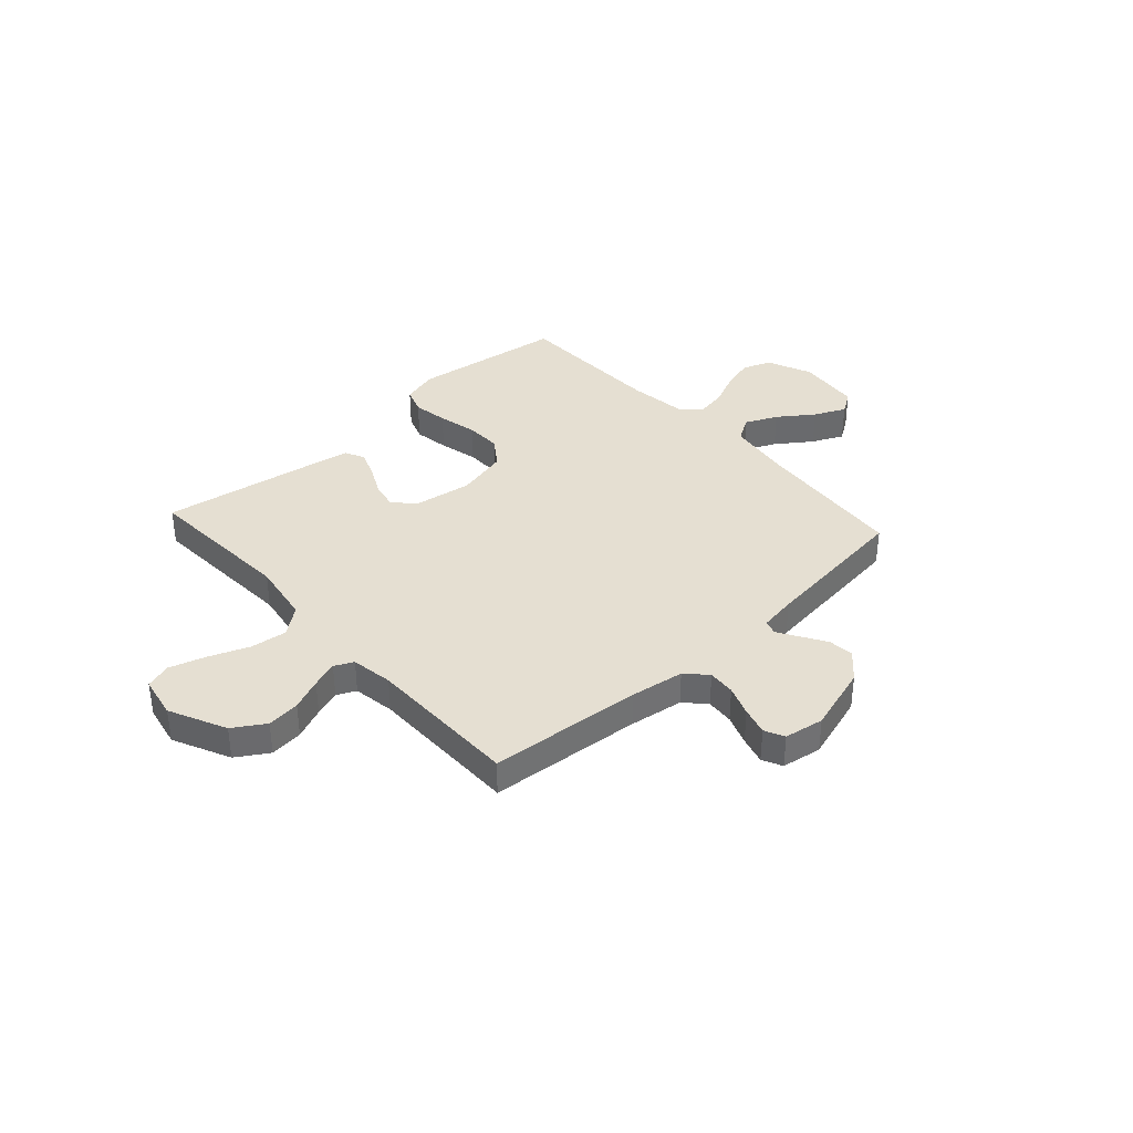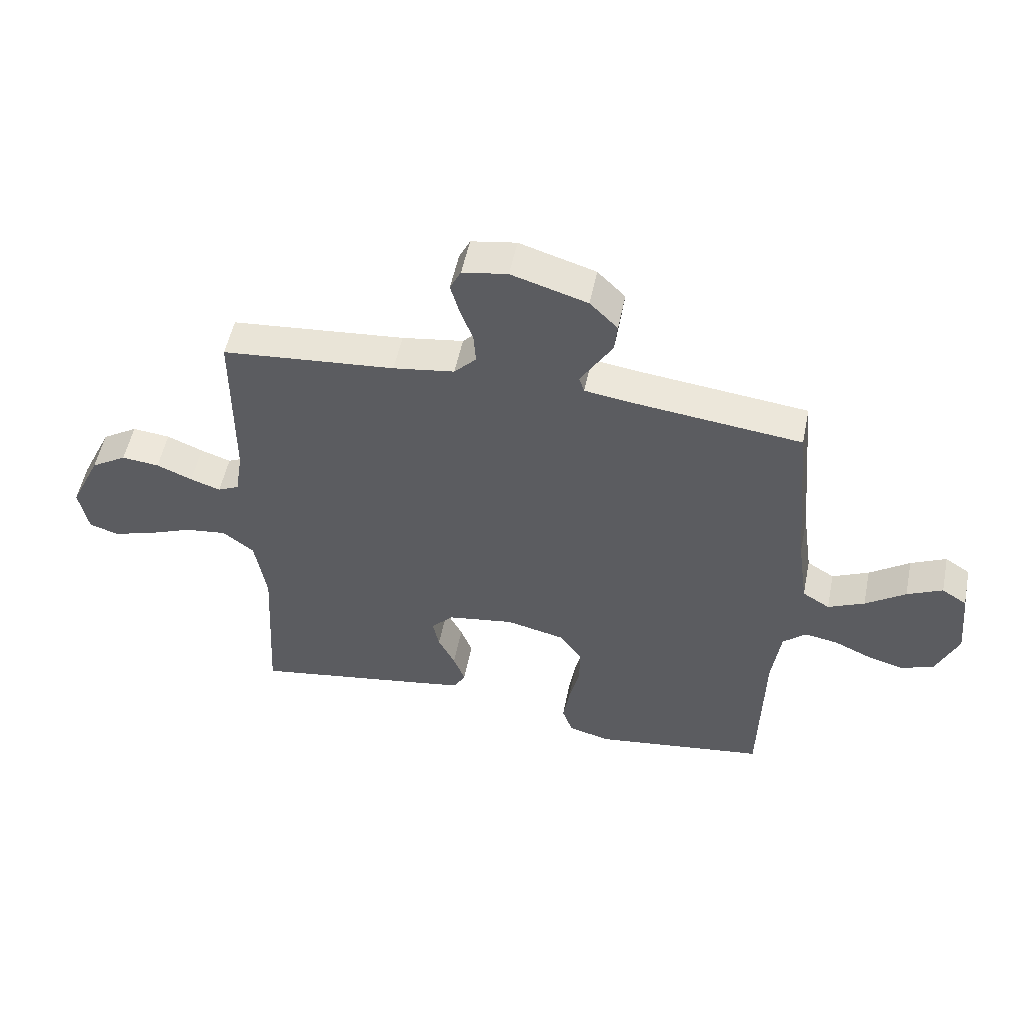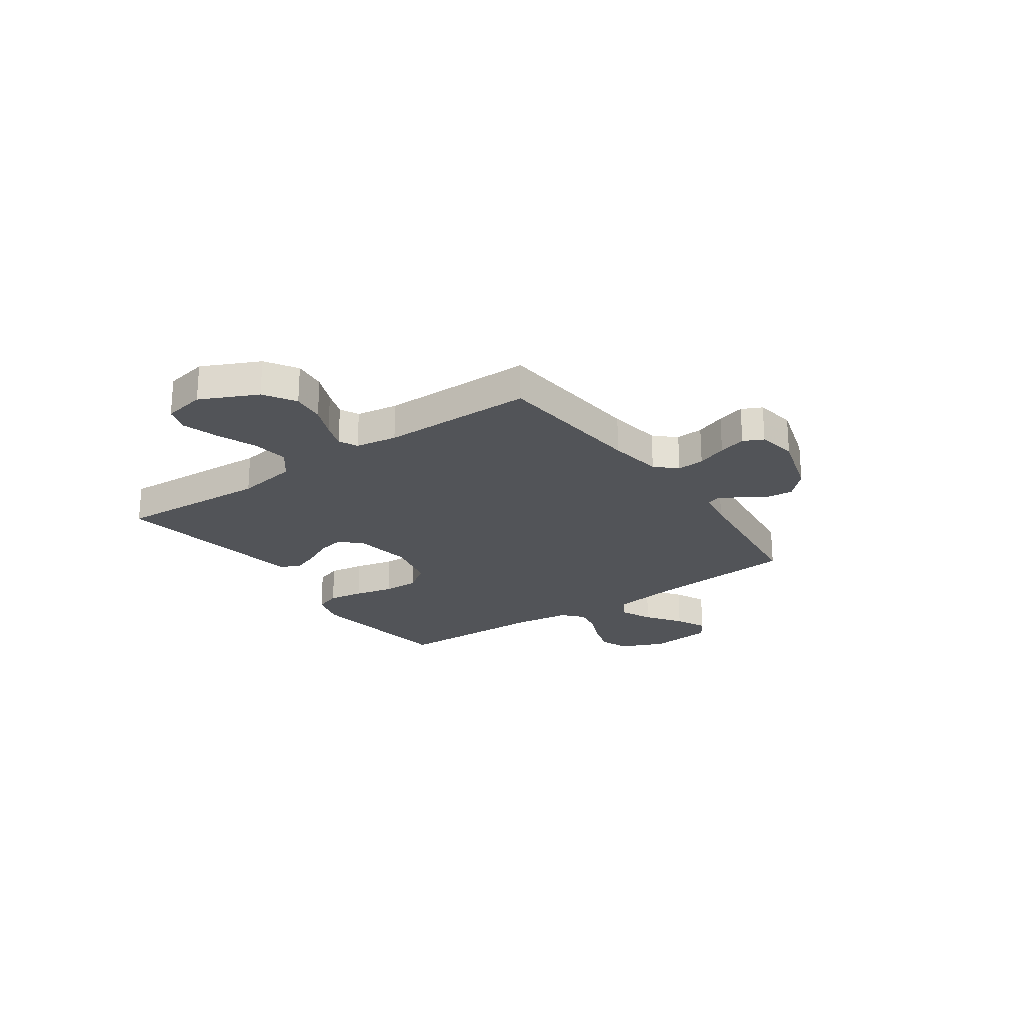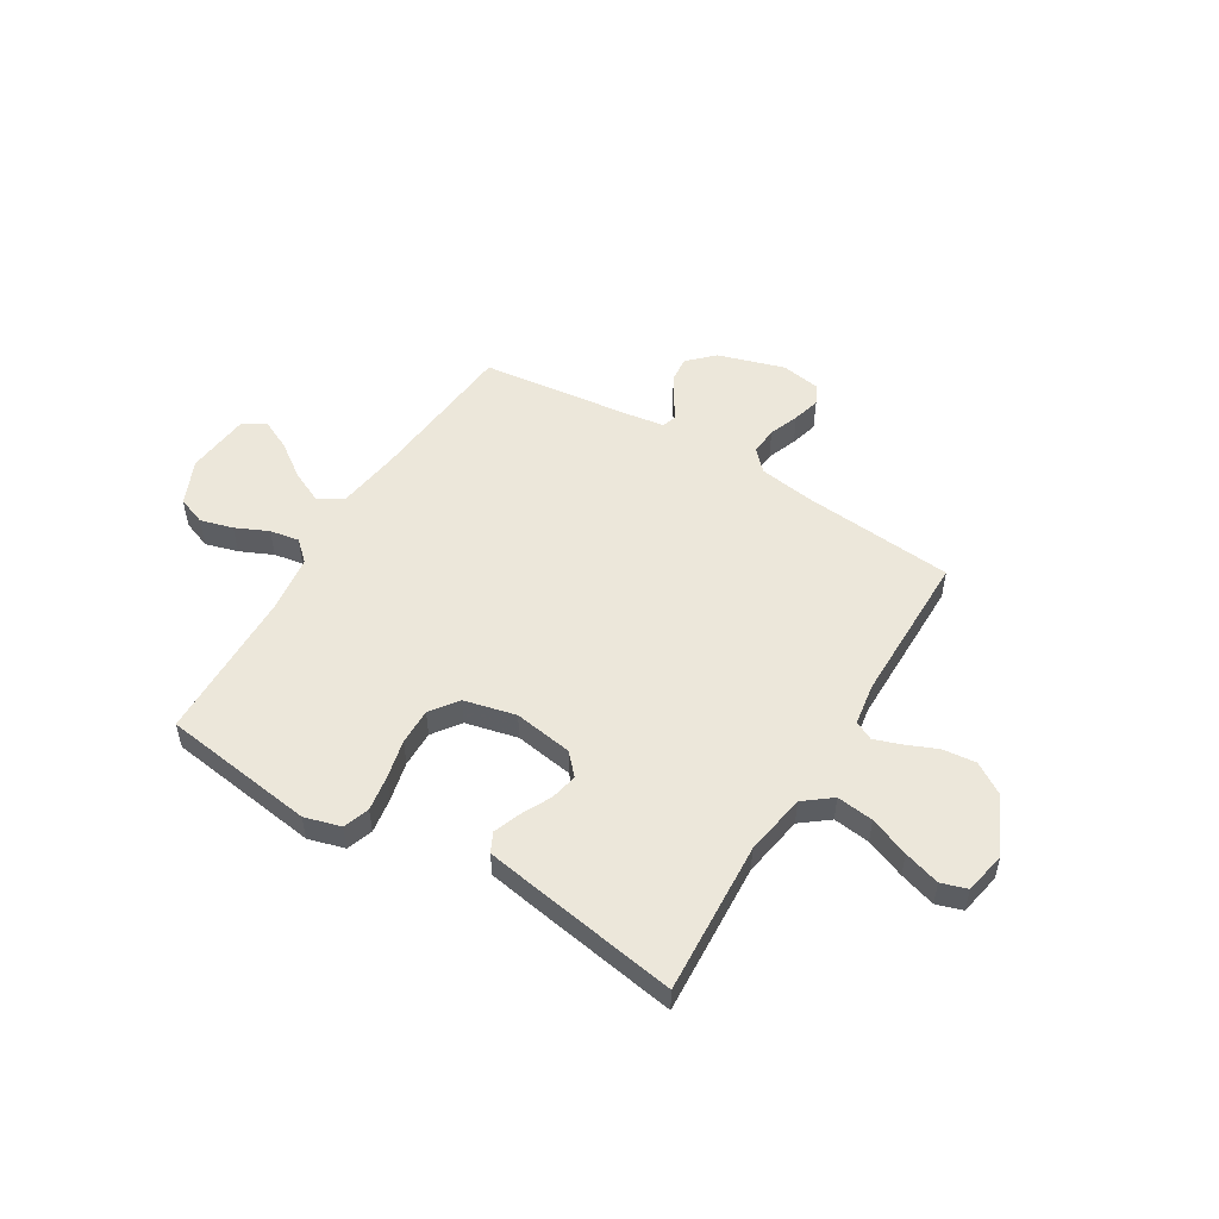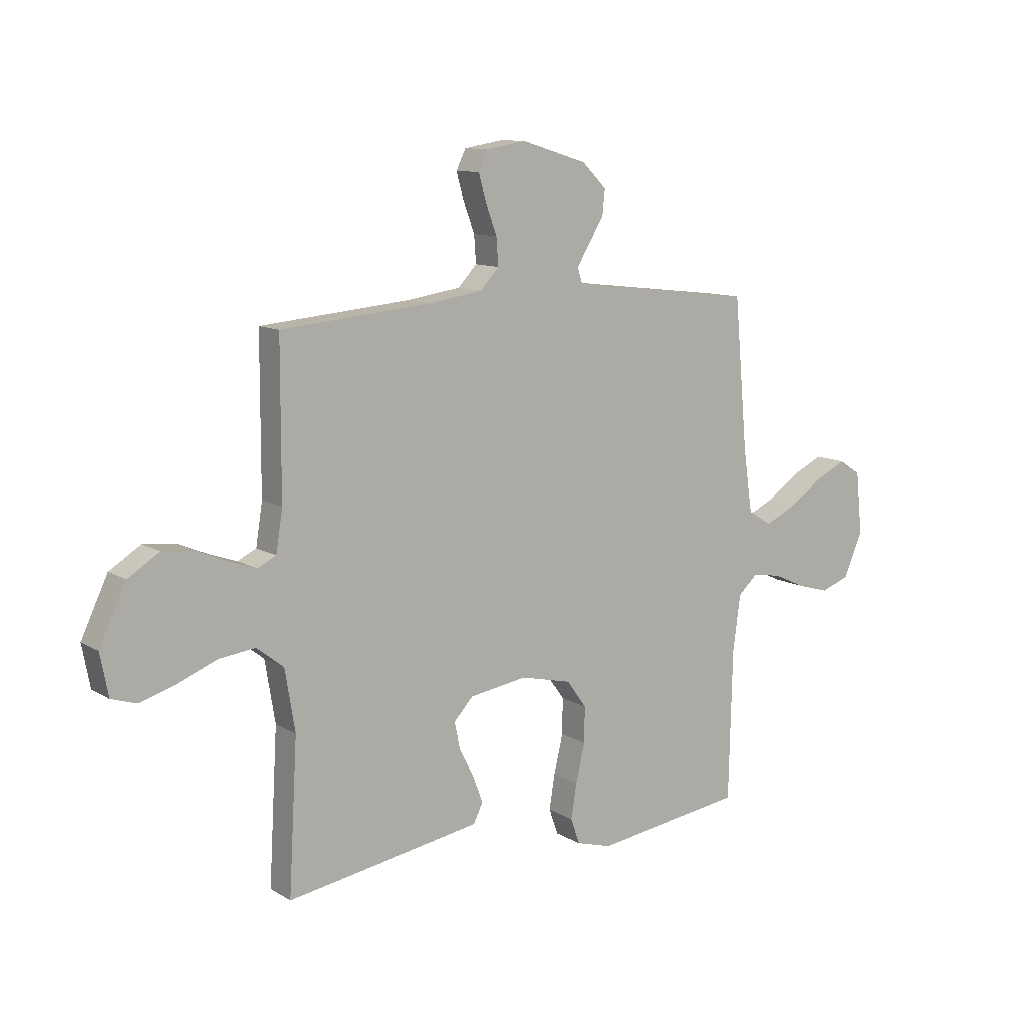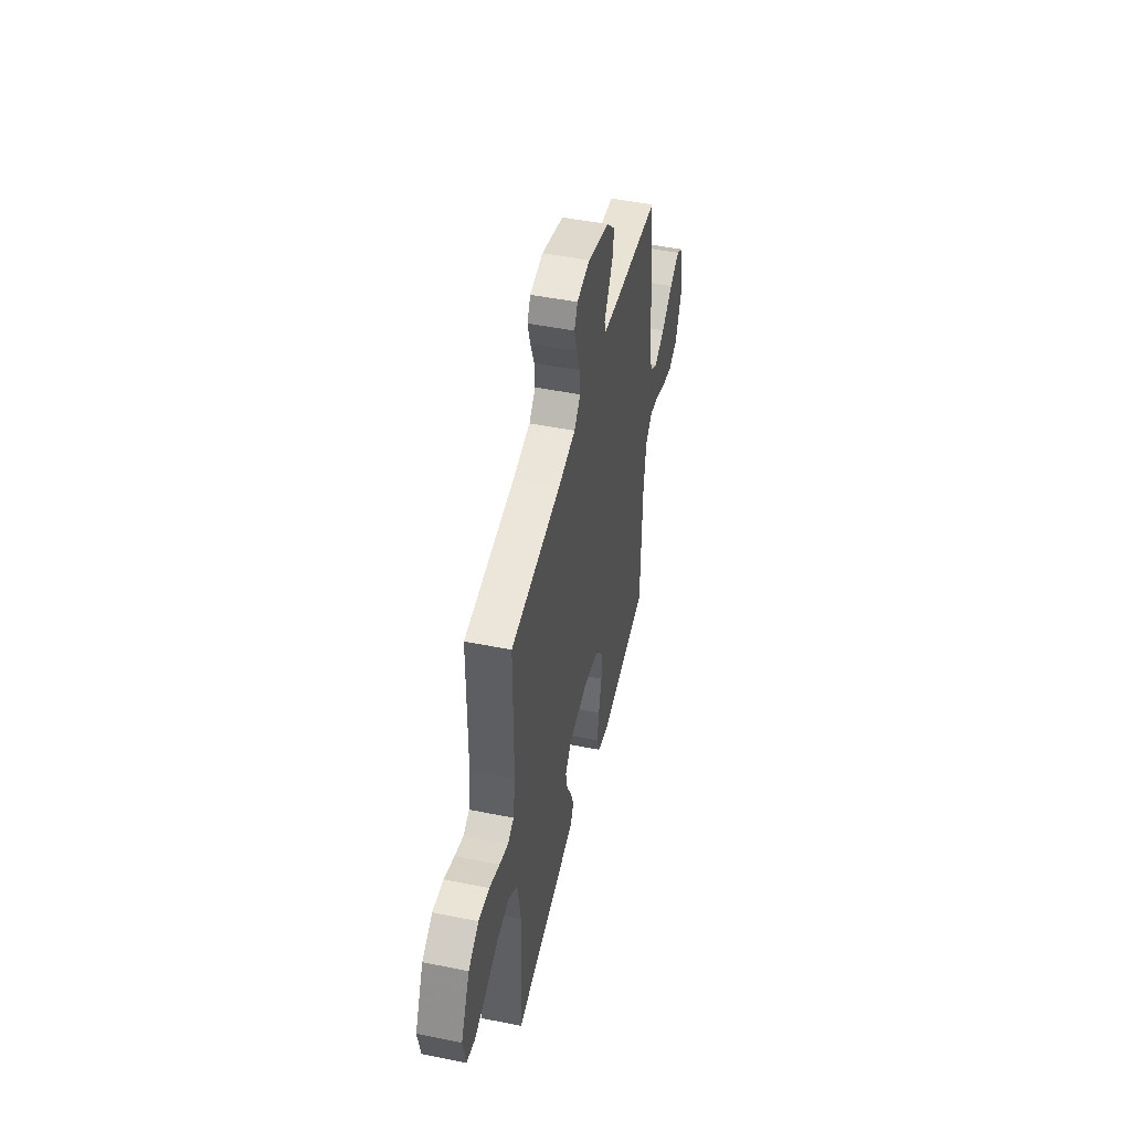
<metadata>
{"format":"obj","ext":"obj","renderer":"f3d","projection":"perspective","resolution":1024,"background":"white","views":[{"elev":37.3,"azim":-42.2,"up":"+Y"},{"elev":52.9,"azim":11.5,"up":"+Z"},{"elev":-23.3,"azim":-54.9,"up":"+Y"},{"elev":52.4,"azim":-148.8,"up":"+Y"},{"elev":10.9,"azim":-35.1,"up":"+Z"},{"elev":48.0,"azim":-77.2,"up":"+Z"}]}
</metadata>
<code>
v -0.5 0.07 0.5
v -0.2 0.07 0.527
v -0.094 0.07 0.543
v -0.056 0.07 0.583
v -0.06 0.07 0.637
v -0.082 0.07 0.696
v -0.097 0.07 0.75
v -0.078 0.07 0.789
v 0 0.07 0.802
v 0.131 0.07 0.762
v 0.179 0.07 0.714
v 0.174 0.07 0.664
v 0.144 0.07 0.615
v 0.119 0.07 0.574
v 0.128 0.07 0.546
v 0.2 0.07 0.535
v 0.5 0.07 0.5
v 0.527 0.07 0.2
v 0.545 0.07 0.075
v 0.592 0.07 0.046
v 0.655 0.07 0.075
v 0.724 0.07 0.124
v 0.785 0.07 0.153
v 0.828 0.07 0.125
v 0.841 0.07 0
v 0.803 0.07 -0.088
v 0.747 0.07 -0.109
v 0.683 0.07 -0.091
v 0.619 0.07 -0.062
v 0.562 0.07 -0.052
v 0.522 0.07 -0.088
v 0.507 0.07 -0.2
v 0.5 0.07 -0.5
v 0.2 0.07 -0.541
v 0.129 0.07 -0.521
v 0.111 0.07 -0.47
v 0.122 0.07 -0.401
v 0.14 0.07 -0.324
v 0.141 0.07 -0.253
v 0.102 0.07 -0.199
v 0 0.07 -0.175
v -0.115 0.07 -0.193
v -0.153 0.07 -0.234
v -0.142 0.07 -0.287
v -0.113 0.07 -0.345
v -0.093 0.07 -0.398
v -0.112 0.07 -0.436
v -0.2 0.07 -0.451
v -0.5 0.07 -0.5
v -0.483 0.07 -0.2
v -0.503 0.07 -0.079
v -0.557 0.07 -0.037
v -0.629 0.07 -0.046
v -0.707 0.07 -0.077
v -0.778 0.07 -0.099
v -0.829 0.07 -0.083
v -0.845 0.07 0
v -0.792 0.07 0.112
v -0.73 0.07 0.151
v -0.665 0.07 0.144
v -0.603 0.07 0.118
v -0.551 0.07 0.1
v -0.514 0.07 0.118
v -0.501 0.07 0.2
v -0.5 0 0.5
v -0.2 0 0.527
v -0.094 0 0.543
v -0.056 0 0.583
v -0.06 0 0.637
v -0.082 0 0.696
v -0.097 0 0.75
v -0.078 0 0.789
v 0 0 0.802
v 0.131 0 0.762
v 0.179 0 0.714
v 0.174 0 0.664
v 0.144 0 0.615
v 0.119 0 0.574
v 0.128 0 0.546
v 0.2 0 0.535
v 0.5 0 0.5
v 0.527 0 0.2
v 0.545 0 0.075
v 0.592 0 0.046
v 0.655 0 0.075
v 0.724 0 0.124
v 0.785 0 0.153
v 0.828 0 0.125
v 0.841 0 0
v 0.803 0 -0.088
v 0.747 0 -0.109
v 0.683 0 -0.091
v 0.619 0 -0.062
v 0.562 0 -0.052
v 0.522 0 -0.088
v 0.507 0 -0.2
v 0.5 0 -0.5
v 0.2 0 -0.541
v 0.129 0 -0.521
v 0.111 0 -0.47
v 0.122 0 -0.401
v 0.14 0 -0.324
v 0.141 0 -0.253
v 0.102 0 -0.199
v 0 0 -0.175
v -0.115 0 -0.193
v -0.153 0 -0.234
v -0.142 0 -0.287
v -0.113 0 -0.345
v -0.093 0 -0.398
v -0.112 0 -0.436
v -0.2 0 -0.451
v -0.5 0 -0.5
v -0.483 0 -0.2
v -0.503 0 -0.079
v -0.557 0 -0.037
v -0.629 0 -0.046
v -0.707 0 -0.077
v -0.778 0 -0.099
v -0.829 0 -0.083
v -0.845 0 0
v -0.792 0 0.112
v -0.73 0 0.151
v -0.665 0 0.144
v -0.603 0 0.118
v -0.551 0 0.1
v -0.514 0 0.118
v -0.501 0 0.2
f 58 59 60 61
f 58 61 62
f 57 58 62
f 56 57 62
f 53 54 55 56
f 53 56 62 63
f 47 48 49 50
f 47 50 51
f 44 45 46 47
f 43 44 47 51
f 42 43 51 52
f 35 36 37 38
f 33 34 35 38
f 32 33 38 39
f 31 32 39 40
f 26 27 28 29
f 26 29 30
f 25 26 30
f 24 25 30
f 21 22 23 24
f 20 21 24 30
f 19 20 30 31
f 16 17 18
f 15 16 18 19
f 10 11 12 13
f 10 13 14
f 9 10 14
f 8 9 14 15
f 5 6 7 8
f 64 1 2
f 63 64 2 3
f 52 53 63 3
f 41 42 52 3
f 15 19 31 40
f 5 8 15 40
f 4 5 40
f 3 4 40 41
f 125 124 123 122
f 126 125 122
f 126 122 121
f 126 121 120
f 120 119 118 117
f 127 126 120 117
f 114 113 112 111
f 115 114 111
f 111 110 109 108
f 115 111 108 107
f 116 115 107 106
f 102 101 100 99
f 102 99 98 97
f 103 102 97 96
f 104 103 96 95
f 93 92 91 90
f 94 93 90
f 94 90 89
f 94 89 88
f 88 87 86 85
f 94 88 85 84
f 95 94 84 83
f 82 81 80
f 83 82 80 79
f 77 76 75 74
f 78 77 74
f 78 74 73
f 79 78 73 72
f 72 71 70 69
f 66 65 128
f 67 66 128 127
f 67 127 117 116
f 67 116 106 105
f 104 95 83 79
f 104 79 72 69
f 104 69 68
f 105 104 68 67
f 1 65 66 2
f 2 66 67 3
f 3 67 68 4
f 4 68 69 5
f 5 69 70 6
f 6 70 71 7
f 7 71 72 8
f 8 72 73 9
f 9 73 74 10
f 10 74 75 11
f 11 75 76 12
f 12 76 77 13
f 13 77 78 14
f 14 78 79 15
f 15 79 80 16
f 16 80 81 17
f 17 81 82 18
f 18 82 83 19
f 19 83 84 20
f 20 84 85 21
f 21 85 86 22
f 22 86 87 23
f 23 87 88 24
f 24 88 89 25
f 25 89 90 26
f 26 90 91 27
f 27 91 92 28
f 28 92 93 29
f 29 93 94 30
f 30 94 95 31
f 31 95 96 32
f 32 96 97 33
f 33 97 98 34
f 34 98 99 35
f 35 99 100 36
f 36 100 101 37
f 37 101 102 38
f 38 102 103 39
f 39 103 104 40
f 40 104 105 41
f 41 105 106 42
f 42 106 107 43
f 43 107 108 44
f 44 108 109 45
f 45 109 110 46
f 46 110 111 47
f 47 111 112 48
f 48 112 113 49
f 49 113 114 50
f 50 114 115 51
f 51 115 116 52
f 52 116 117 53
f 53 117 118 54
f 54 118 119 55
f 55 119 120 56
f 56 120 121 57
f 57 121 122 58
f 58 122 123 59
f 59 123 124 60
f 60 124 125 61
f 61 125 126 62
f 62 126 127 63
f 63 127 128 64
f 64 128 65 1

</code>
